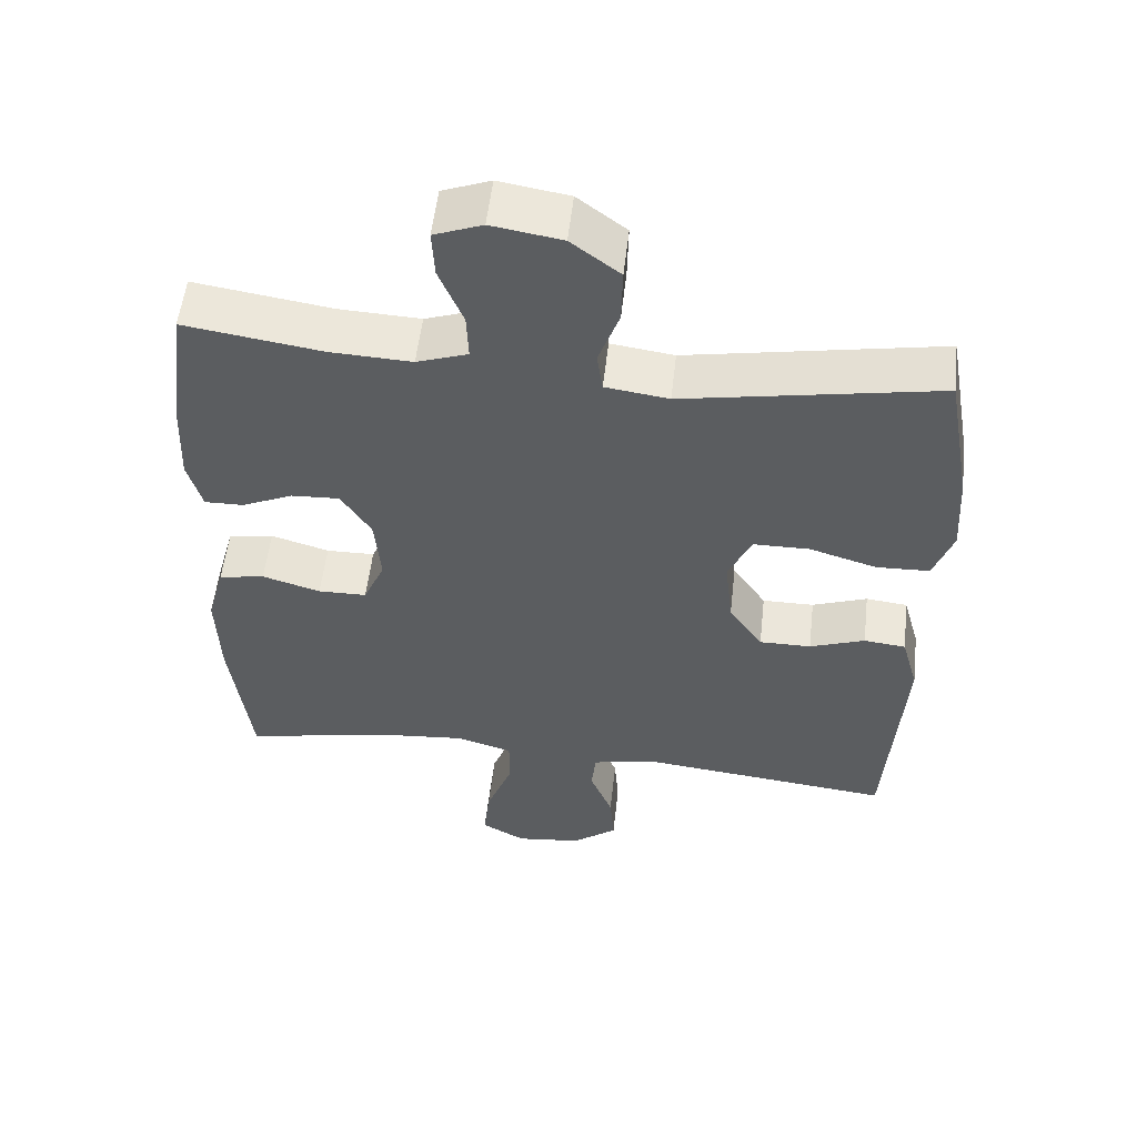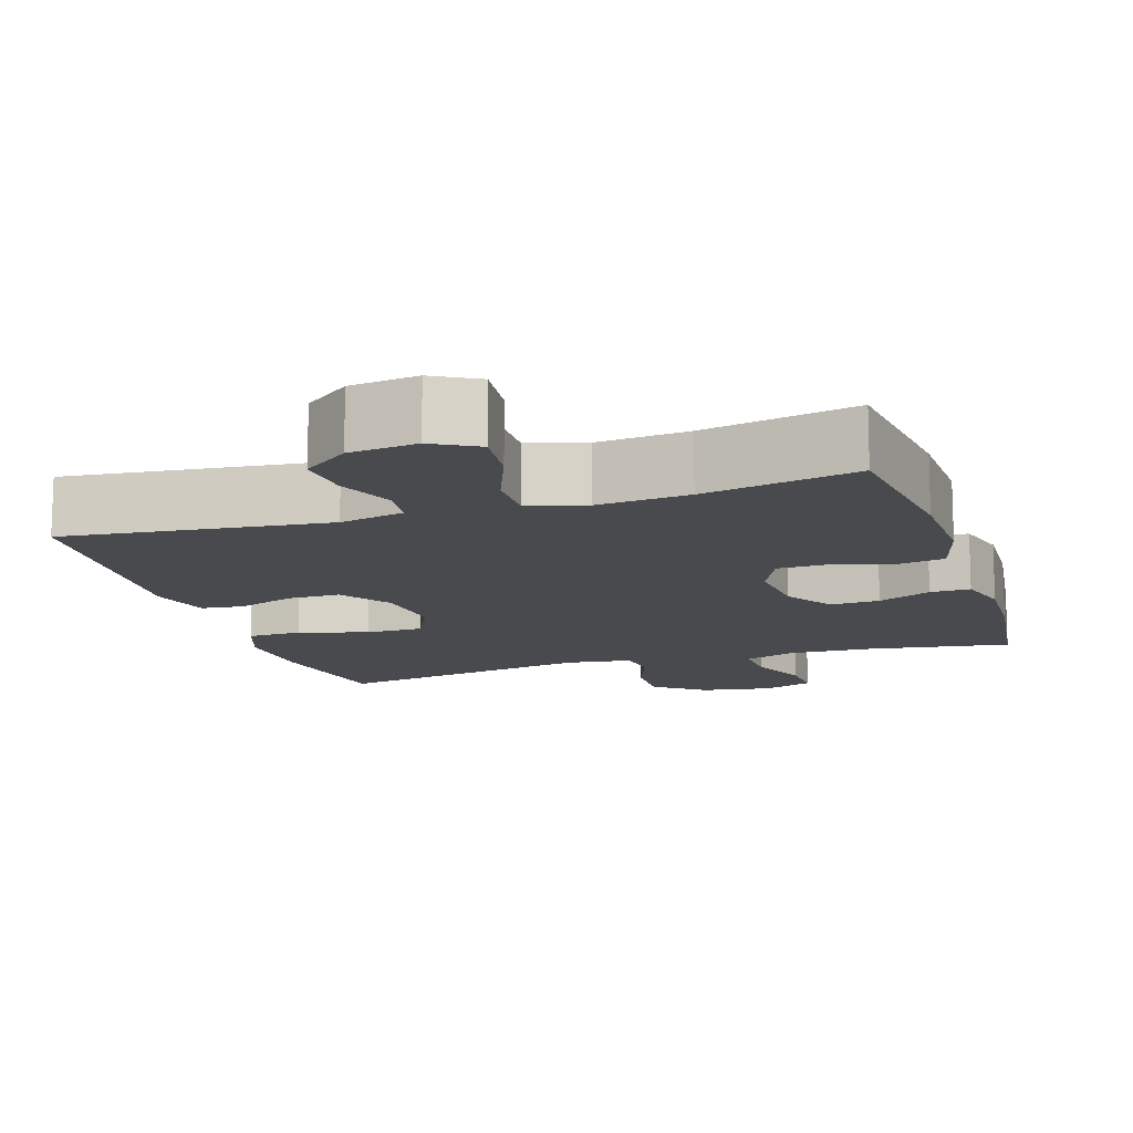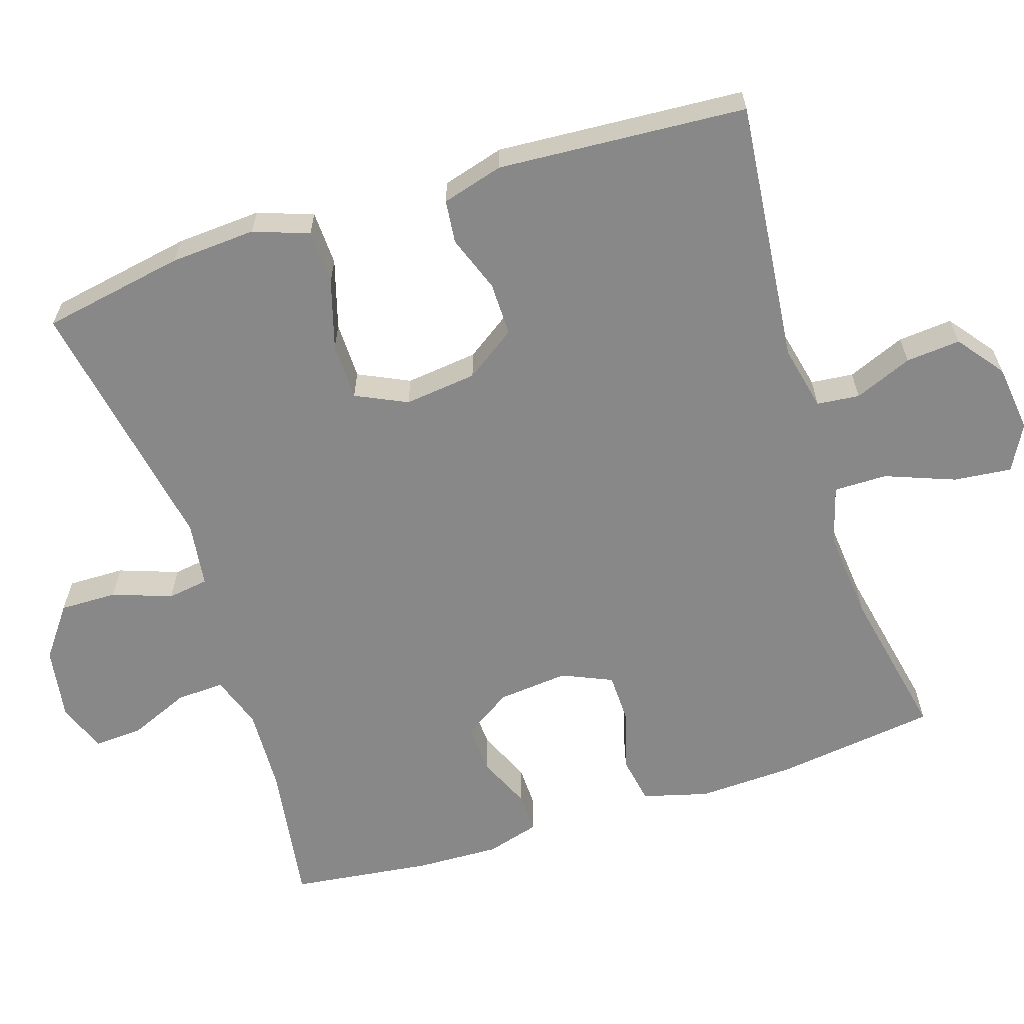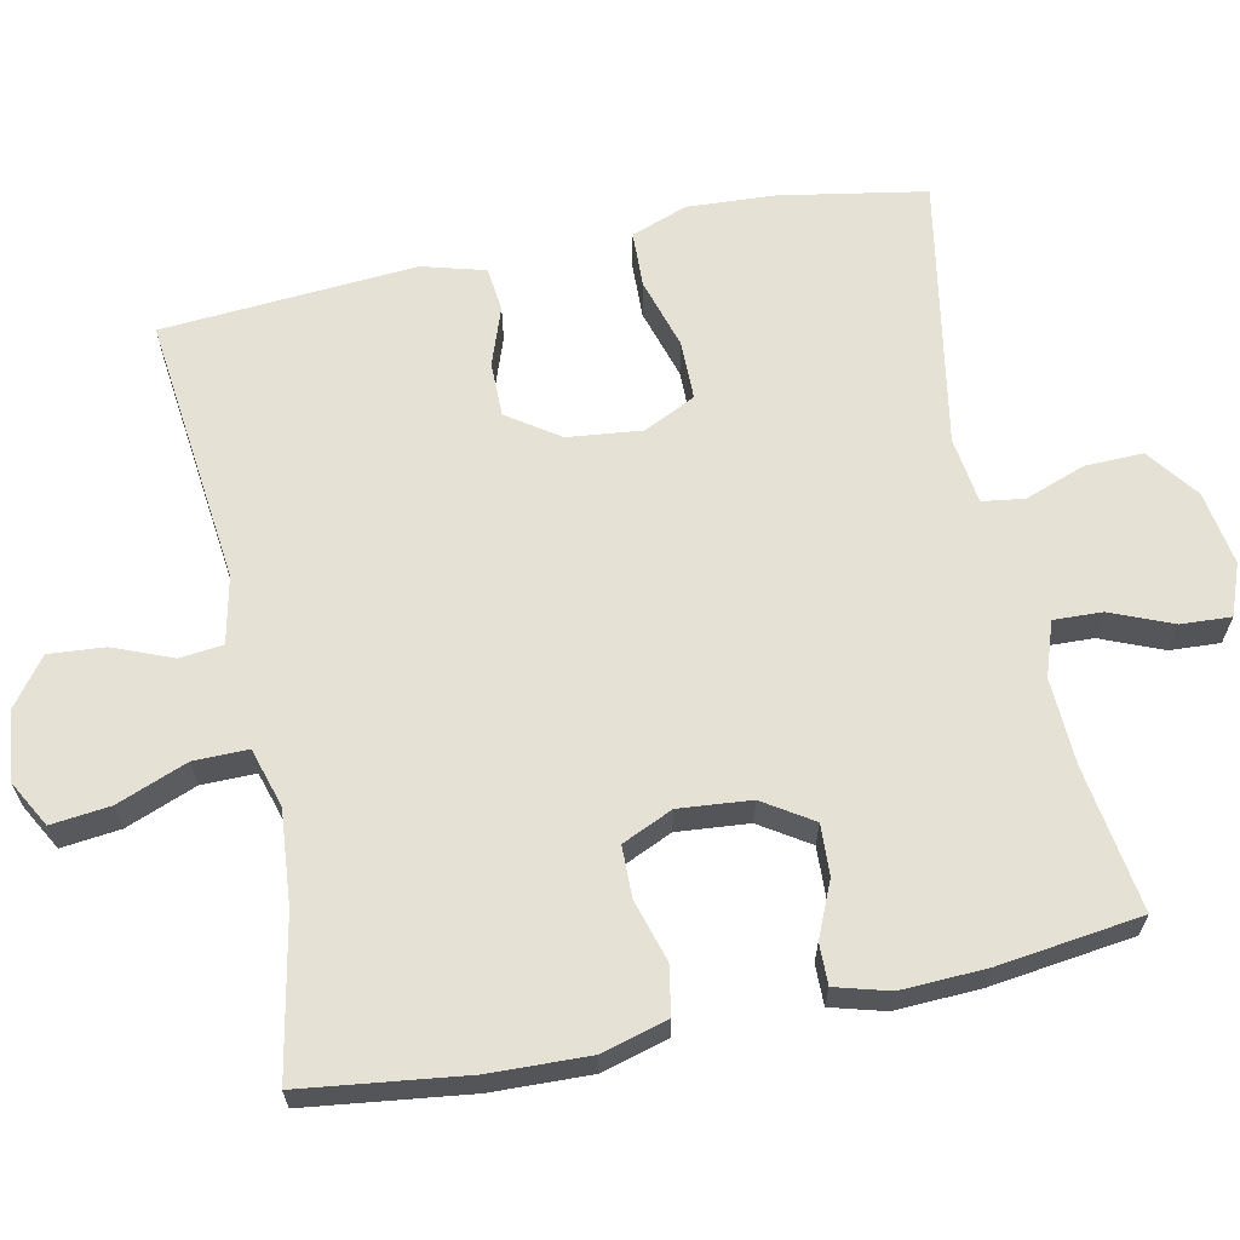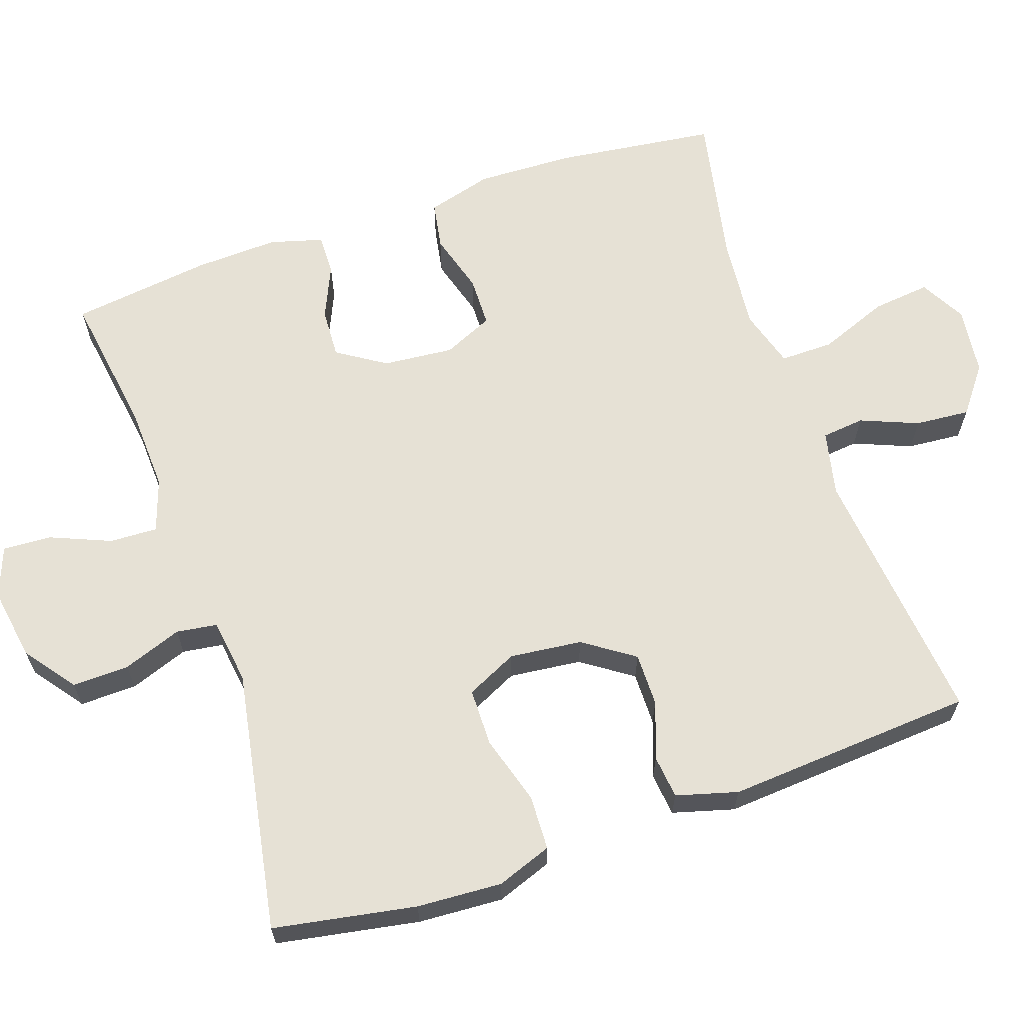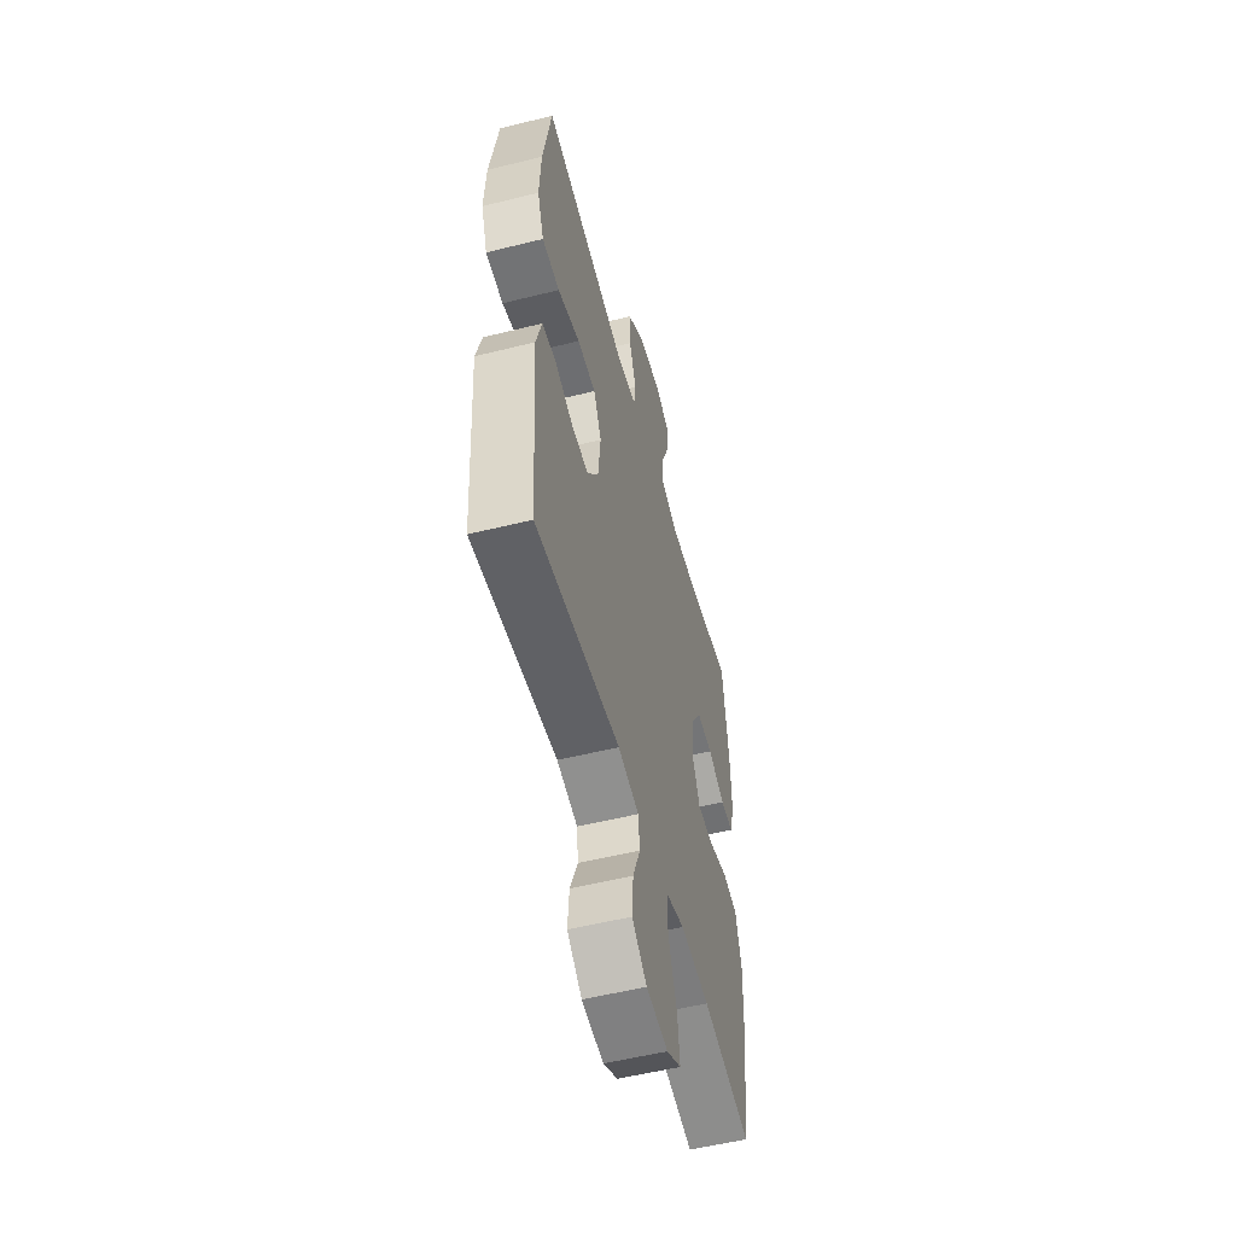
<metadata>
{"format":"obj","ext":"obj","renderer":"f3d","projection":"perspective","resolution":1024,"background":"white","views":[{"elev":54.1,"azim":6.4,"up":"+Z"},{"elev":-13.2,"azim":-162.3,"up":"+Y"},{"elev":-62.9,"azim":108.0,"up":"+Y"},{"elev":64.8,"azim":-101.9,"up":"+Y"},{"elev":64.6,"azim":71.1,"up":"+Y"},{"elev":-53.9,"azim":104.9,"up":"+Z"}]}
</metadata>
<code>
o path680
v -0.5201 0.0375 0.3107
v -0.5247 0.0375 0.1967
v -0.5043 0.0375 0.1245
v -0.4494 0.0375 0.1254
v -0.3764 0.0375 0.1576
v -0.3086 0.0375 0.1608
v -0.2661 0.0375 0.09485
v -0.2573 0.0375 -0.001471
v -0.2877 0.0375 -0.06951
v -0.3564 0.0375 -0.07064
v -0.4386 0.0375 -0.04623
v -0.5033 0.0375 -0.0577
v -0.528 0.0375 -0.1472
v -0.5235 0.0375 -0.2797
v -0.4953 0.0375 -0.4991
v -0.2854 0.0375 -0.4572
v -0.1608 0.0375 -0.4459
v -0.08167 0.0375 -0.4696
v -0.08238 0.0375 -0.5423
v -0.119 0.0375 -0.6369
v -0.1278 0.0375 -0.7161
v -0.06595 0.0375 -0.7502
v 0.02678 0.0375 -0.7393
v 0.08993 0.0375 -0.6912
v 0.08384 0.0375 -0.6166
v 0.05189 0.0375 -0.5375
v 0.05825 0.0375 -0.4793
v 0.147 0.0375 -0.4598
v 0.5064 0.0375 -0.4991
v 0.5305 0.0375 -0.1593
v 0.507 0.0375 -0.07525
v 0.4481 0.0375 -0.06863
v 0.3706 0.0375 -0.09657
v 0.2979 0.0375 -0.09696
v 0.2506 0.0375 -0.02798
v 0.2395 0.0375 0.07112
v 0.2729 0.0375 0.1408
v 0.3515 0.0375 0.1415
v 0.4462 0.0375 0.1131
v 0.5206 0.0375 0.1158
v 0.5481 0.0375 0.191
v 0.5413 0.0375 0.3075
v 0.5064 0.0375 0.5028
v 0.148 0.0375 0.4386
v 0.05874 0.0375 0.4509
v 0.05076 0.0375 0.5069
v 0.0798 0.0375 0.5875
v 0.08156 0.0375 0.6655
v 0.01272 0.0375 0.7173
v -0.08638 0.0375 0.7333
v -0.1544 0.0375 0.7076
v -0.1507 0.0375 0.6406
v -0.1165 0.0375 0.5584
v -0.1138 0.0375 0.4931
v -0.1858 0.0375 0.4684
v -0.3008 0.0375 0.4735
v -0.4953 0.0375 0.5028
v -0.5201 -0.0375 0.3107
v -0.5247 -0.0375 0.1967
v -0.5043 -0.0375 0.1245
v -0.4494 -0.0375 0.1254
v -0.3764 -0.0375 0.1576
v -0.3086 -0.0375 0.1608
v -0.2661 -0.0375 0.09485
v -0.2573 -0.0375 -0.001471
v -0.2877 -0.0375 -0.06951
v -0.3564 -0.0375 -0.07064
v -0.4386 -0.0375 -0.04623
v -0.5033 -0.0375 -0.0577
v -0.528 -0.0375 -0.1472
v -0.5235 -0.0375 -0.2797
v -0.4953 -0.0375 -0.4991
v -0.2854 -0.0375 -0.4572
v -0.1608 -0.0375 -0.4459
v -0.08167 -0.0375 -0.4696
v -0.08238 -0.0375 -0.5423
v -0.119 -0.0375 -0.6369
v -0.1278 -0.0375 -0.7161
v -0.06595 -0.0375 -0.7502
v 0.02678 -0.0375 -0.7393
v 0.08993 -0.0375 -0.6912
v 0.08384 -0.0375 -0.6166
v 0.05189 -0.0375 -0.5375
v 0.05825 -0.0375 -0.4793
v 0.147 -0.0375 -0.4598
v 0.5064 -0.0375 -0.4991
v 0.5305 -0.0375 -0.1593
v 0.507 -0.0375 -0.07525
v 0.4481 -0.0375 -0.06863
v 0.3706 -0.0375 -0.09657
v 0.2979 -0.0375 -0.09696
v 0.2506 -0.0375 -0.02798
v 0.2395 -0.0375 0.07112
v 0.2729 -0.0375 0.1408
v 0.3515 -0.0375 0.1415
v 0.4462 -0.0375 0.1131
v 0.5206 -0.0375 0.1158
v 0.5481 -0.0375 0.191
v 0.5413 -0.0375 0.3075
v 0.5064 -0.0375 0.5028
v 0.148 -0.0375 0.4386
v 0.05874 -0.0375 0.4509
v 0.05076 -0.0375 0.5069
v 0.0798 -0.0375 0.5875
v 0.08156 -0.0375 0.6655
v 0.01272 -0.0375 0.7173
v -0.08638 -0.0375 0.7333
v -0.1544 -0.0375 0.7076
v -0.1507 -0.0375 0.6406
v -0.1165 -0.0375 0.5584
v -0.1138 -0.0375 0.4931
v -0.1858 -0.0375 0.4684
v -0.3008 -0.0375 0.4735
v -0.4953 -0.0375 0.5028
v -0.5033 0.0375 -0.0577
v -0.5033 0.0375 -0.0577
v -0.528 0.0375 -0.1472
v -0.5235 0.0375 -0.2797
v -0.5201 0.0375 0.3107
v -0.5247 0.0375 0.1967
v -0.5043 0.0375 0.1245
v -0.5043 0.0375 0.1245
v -0.4494 0.0375 0.1254
v -0.4386 0.0375 -0.04623
v -0.4953 0.0375 -0.4991
v -0.4953 0.0375 -0.4991
v -0.4953 0.0375 0.5028
v -0.4953 0.0375 0.5028
v -0.3764 0.0375 0.1576
v -0.3564 0.0375 -0.07064
v -0.3008 0.0375 0.4735
v -0.2854 0.0375 -0.4572
v -0.3086 0.0375 0.1608
v -0.2877 0.0375 -0.06951
v -0.2877 0.0375 -0.06951
v -0.2661 0.0375 0.09485
v -0.1858 0.0375 0.4684
v -0.2573 0.0375 -0.001471
v -0.1608 0.0375 -0.4459
v -0.1138 0.0375 0.4931
v -0.1138 0.0375 0.4931
v -0.08167 0.0375 -0.4696
v -0.08167 0.0375 -0.4696
v -0.08638 0.0375 0.7333
v -0.1544 0.0375 0.7076
v -0.1544 0.0375 0.7076
v -0.1507 0.0375 0.6406
v -0.1165 0.0375 0.5584
v -0.119 0.0375 -0.6369
v -0.1278 0.0375 -0.7161
v -0.1278 0.0375 -0.7161
v -0.06595 0.0375 -0.7502
v -0.08238 0.0375 -0.5423
v 0.01272 0.0375 0.7173
v 0.02678 0.0375 -0.7393
v 0.08156 0.0375 0.6655
v 0.08993 0.0375 -0.6912
v 0.0798 0.0375 0.5875
v 0.05076 0.0375 0.5069
v 0.05874 0.0375 0.4509
v 0.05874 0.0375 0.4509
v 0.05189 0.0375 -0.5375
v 0.05825 0.0375 -0.4793
v 0.05825 0.0375 -0.4793
v 0.08384 0.0375 -0.6166
v 0.147 0.0375 -0.4598
v 0.148 0.0375 0.4386
v 0.2395 0.0375 0.07112
v 0.2729 0.0375 0.1408
v 0.2729 0.0375 0.1408
v 0.2506 0.0375 -0.02798
v 0.2979 0.0375 -0.09696
v 0.3515 0.0375 0.1415
v 0.3706 0.0375 -0.09657
v 0.4462 0.0375 0.1131
v 0.4481 0.0375 -0.06863
v 0.5064 0.0375 0.5028
v 0.5064 0.0375 0.5028
v 0.5206 0.0375 0.1158
v 0.5206 0.0375 0.1158
v 0.507 0.0375 -0.07525
v 0.507 0.0375 -0.07525
v 0.5064 0.0375 -0.4991
v 0.5064 0.0375 -0.4991
v 0.5305 0.0375 -0.1593
v 0.5481 0.0375 0.191
v 0.5413 0.0375 0.3075
v -0.5033 -0.0375 -0.0577
v -0.5033 -0.0375 -0.0577
v -0.528 -0.0375 -0.1472
v -0.5235 -0.0375 -0.2797
v -0.5201 -0.0375 0.3107
v -0.5247 -0.0375 0.1967
v -0.5043 -0.0375 0.1245
v -0.5043 -0.0375 0.1245
v -0.4494 -0.0375 0.1254
v -0.4386 -0.0375 -0.04623
v -0.4953 -0.0375 -0.4991
v -0.4953 -0.0375 -0.4991
v -0.4953 -0.0375 0.5028
v -0.4953 -0.0375 0.5028
v -0.3764 -0.0375 0.1576
v -0.3564 -0.0375 -0.07064
v -0.3008 -0.0375 0.4735
v -0.2854 -0.0375 -0.4572
v -0.3086 -0.0375 0.1608
v -0.2877 -0.0375 -0.06951
v -0.2877 -0.0375 -0.06951
v -0.2661 -0.0375 0.09485
v -0.1858 -0.0375 0.4684
v -0.2573 -0.0375 -0.001471
v -0.1608 -0.0375 -0.4459
v -0.1138 -0.0375 0.4931
v -0.1138 -0.0375 0.4931
v -0.08167 -0.0375 -0.4696
v -0.08167 -0.0375 -0.4696
v -0.08638 -0.0375 0.7333
v -0.1544 -0.0375 0.7076
v -0.1544 -0.0375 0.7076
v -0.1507 -0.0375 0.6406
v -0.1165 -0.0375 0.5584
v -0.119 -0.0375 -0.6369
v -0.1278 -0.0375 -0.7161
v -0.1278 -0.0375 -0.7161
v -0.06595 -0.0375 -0.7502
v -0.08238 -0.0375 -0.5423
v 0.01272 -0.0375 0.7173
v 0.02678 -0.0375 -0.7393
v 0.08156 -0.0375 0.6655
v 0.08993 -0.0375 -0.6912
v 0.0798 -0.0375 0.5875
v 0.05076 -0.0375 0.5069
v 0.05874 -0.0375 0.4509
v 0.05874 -0.0375 0.4509
v 0.05189 -0.0375 -0.5375
v 0.05825 -0.0375 -0.4793
v 0.05825 -0.0375 -0.4793
v 0.08384 -0.0375 -0.6166
v 0.147 -0.0375 -0.4598
v 0.148 -0.0375 0.4386
v 0.2395 -0.0375 0.07112
v 0.2729 -0.0375 0.1408
v 0.2729 -0.0375 0.1408
v 0.2506 -0.0375 -0.02798
v 0.2979 -0.0375 -0.09696
v 0.3515 -0.0375 0.1415
v 0.3706 -0.0375 -0.09657
v 0.4462 -0.0375 0.1131
v 0.4481 -0.0375 -0.06863
v 0.5064 -0.0375 0.5028
v 0.5064 -0.0375 0.5028
v 0.5206 -0.0375 0.1158
v 0.5206 -0.0375 0.1158
v 0.507 -0.0375 -0.07525
v 0.507 -0.0375 -0.07525
v 0.5064 -0.0375 -0.4991
v 0.5064 -0.0375 -0.4991
v 0.5305 -0.0375 -0.1593
v 0.5481 -0.0375 0.191
v 0.5413 -0.0375 0.3075
f 202 204 192
f 226 222 238
f 204 206 210
f 212 207 205
f 206 209 210
f 192 204 200
f 247 245 239
f 238 222 228
f 250 240 260
f 202 193 196
f 248 259 246
f 190 197 188
f 244 207 215
f 231 221 232
f 193 202 192
f 225 222 223
f 213 232 221
f 213 210 233
f 241 209 211
f 209 241 233
f 229 227 231
f 205 191 198
f 221 231 227
f 252 259 248
f 220 217 218
f 206 204 202
f 259 260 246
f 244 215 236
f 242 233 241
f 215 207 212
f 235 215 226
f 247 258 249
f 245 244 239
f 256 247 239
f 221 227 220
f 228 222 225
f 235 226 238
f 207 203 205
f 236 215 235
f 194 196 193
f 239 244 236
f 217 220 227
f 191 203 190
f 244 211 207
f 249 258 254
f 203 197 190
f 233 210 209
f 238 228 230
f 232 213 233
f 241 211 244
f 258 247 256
f 246 240 242
f 205 203 191
f 260 240 246
f 233 242 240
f 116 13 70 189
f 13 14 71 70
f 1 2 59 58
f 2 122 195 59
f 3 4 61 60
f 11 12 69 68
f 14 126 199 71
f 128 1 58 201
f 4 5 62 61
f 10 11 68 67
f 56 57 114 113
f 15 16 73 72
f 5 6 63 62
f 135 10 67 208
f 6 7 64 63
f 55 56 113 112
f 8 9 66 65
f 16 17 74 73
f 7 8 65 64
f 141 55 112 214
f 17 143 216 74
f 50 146 219 107
f 51 52 109 108
f 52 53 110 109
f 20 151 224 77
f 21 22 79 78
f 19 20 77 76
f 53 54 111 110
f 49 50 107 106
f 18 19 76 75
f 22 23 80 79
f 48 49 106 105
f 23 24 81 80
f 47 48 105 104
f 46 47 104 103
f 161 46 103 234
f 26 164 237 83
f 25 26 83 82
f 24 25 82 81
f 27 28 85 84
f 44 45 102 101
f 36 170 243 93
f 35 36 93 92
f 34 35 92 91
f 37 38 95 94
f 33 34 91 90
f 38 39 96 95
f 32 33 90 89
f 178 44 101 251
f 39 180 253 96
f 182 32 89 255
f 28 184 257 85
f 30 31 88 87
f 29 30 87 86
f 40 41 98 97
f 42 43 100 99
f 41 42 99 98
f 129 119 131
f 153 165 149
f 131 137 133
f 139 132 134
f 133 137 136
f 119 127 131
f 174 166 172
f 165 155 149
f 177 187 167
f 129 123 120
f 175 173 186
f 117 115 124
f 171 142 134
f 158 159 148
f 120 119 129
f 152 150 149
f 140 148 159
f 140 160 137
f 168 138 136
f 136 160 168
f 156 158 154
f 132 125 118
f 148 154 158
f 179 175 186
f 147 145 144
f 133 129 131
f 186 173 187
f 171 163 142
f 169 168 160
f 142 139 134
f 162 153 142
f 174 176 185
f 172 166 171
f 183 166 174
f 148 147 154
f 155 152 149
f 162 165 153
f 134 132 130
f 163 162 142
f 121 120 123
f 166 163 171
f 144 154 147
f 118 117 130
f 171 134 138
f 176 181 185
f 130 117 124
f 160 136 137
f 165 157 155
f 159 160 140
f 168 171 138
f 185 183 174
f 173 169 167
f 132 118 130
f 187 173 167
f 160 167 169

</code>
